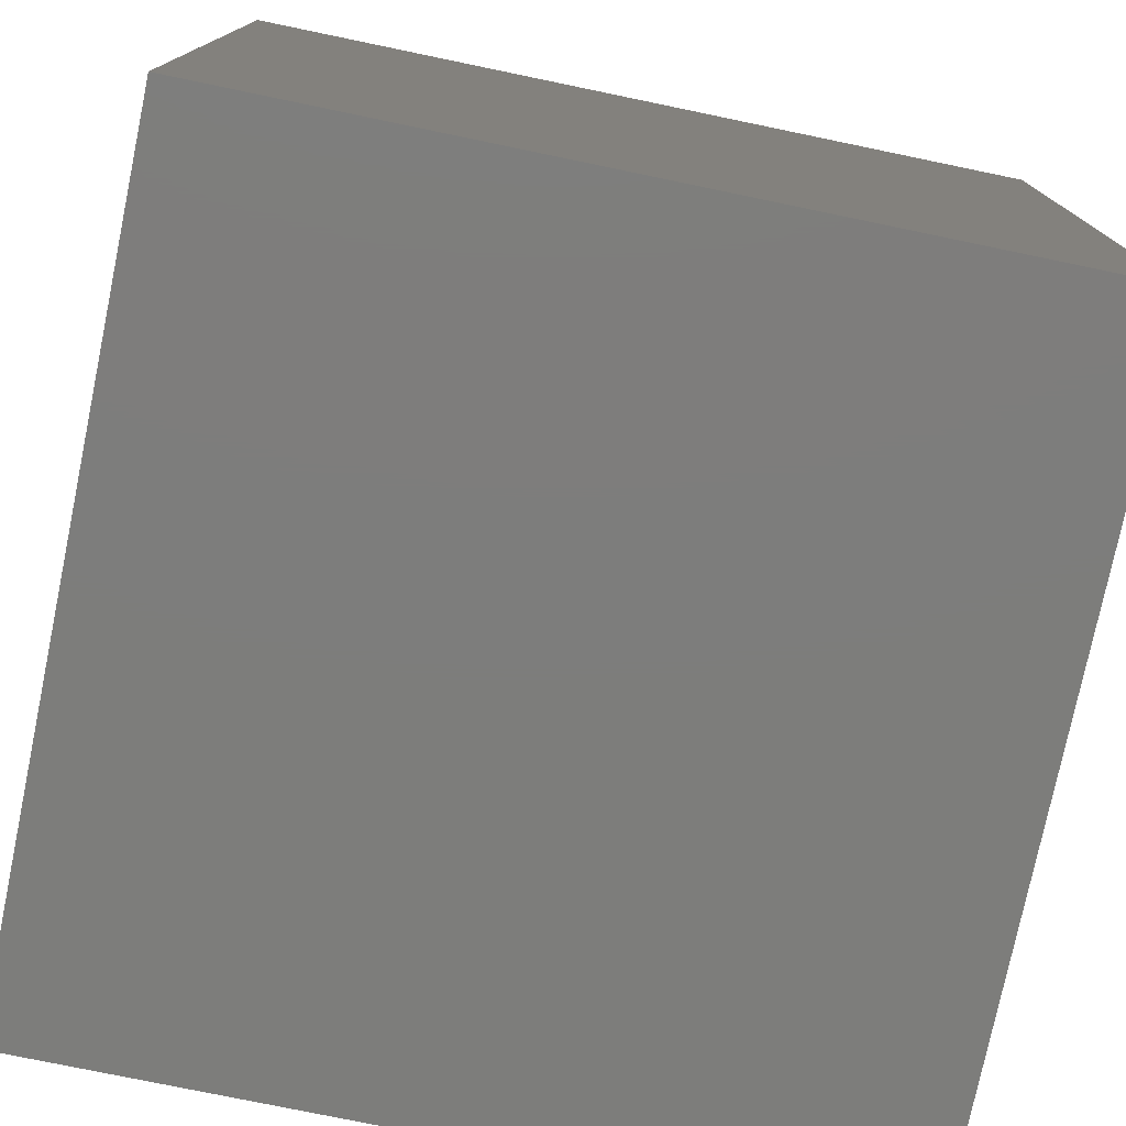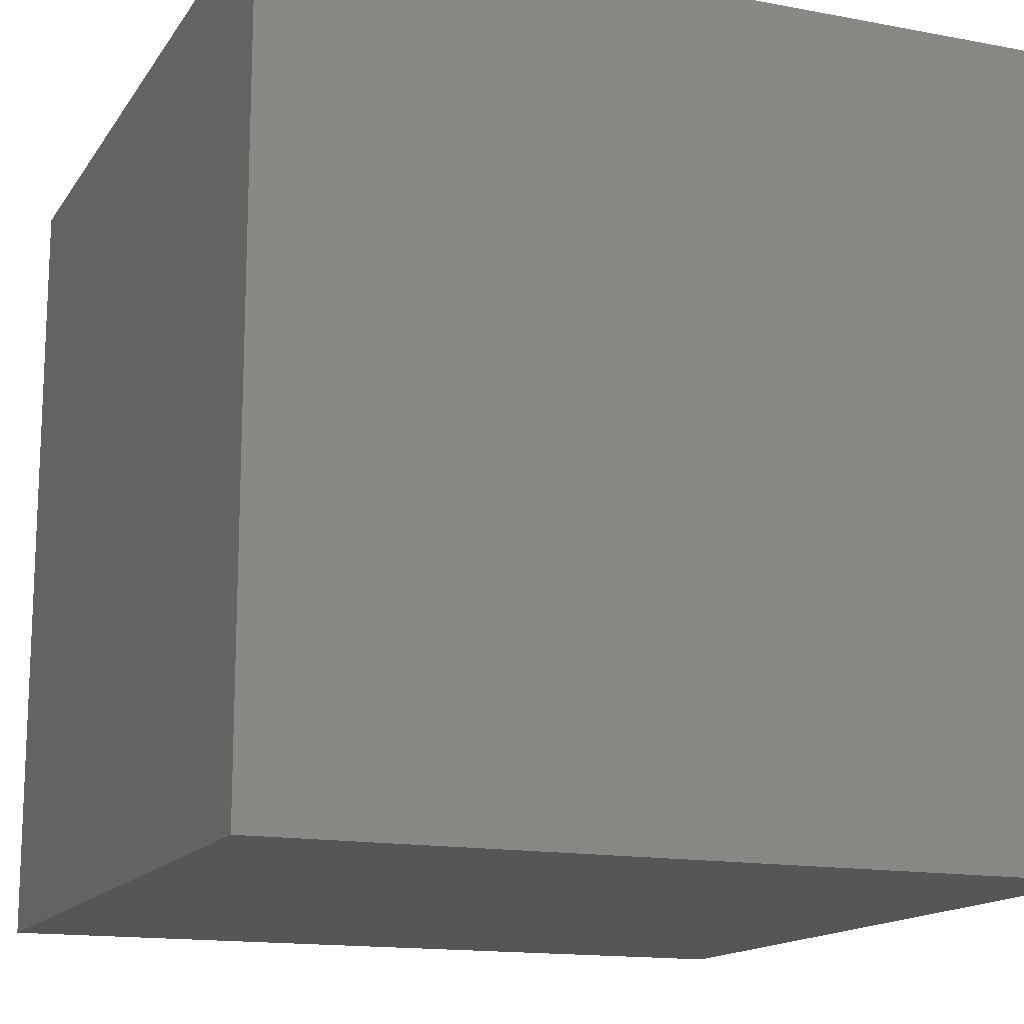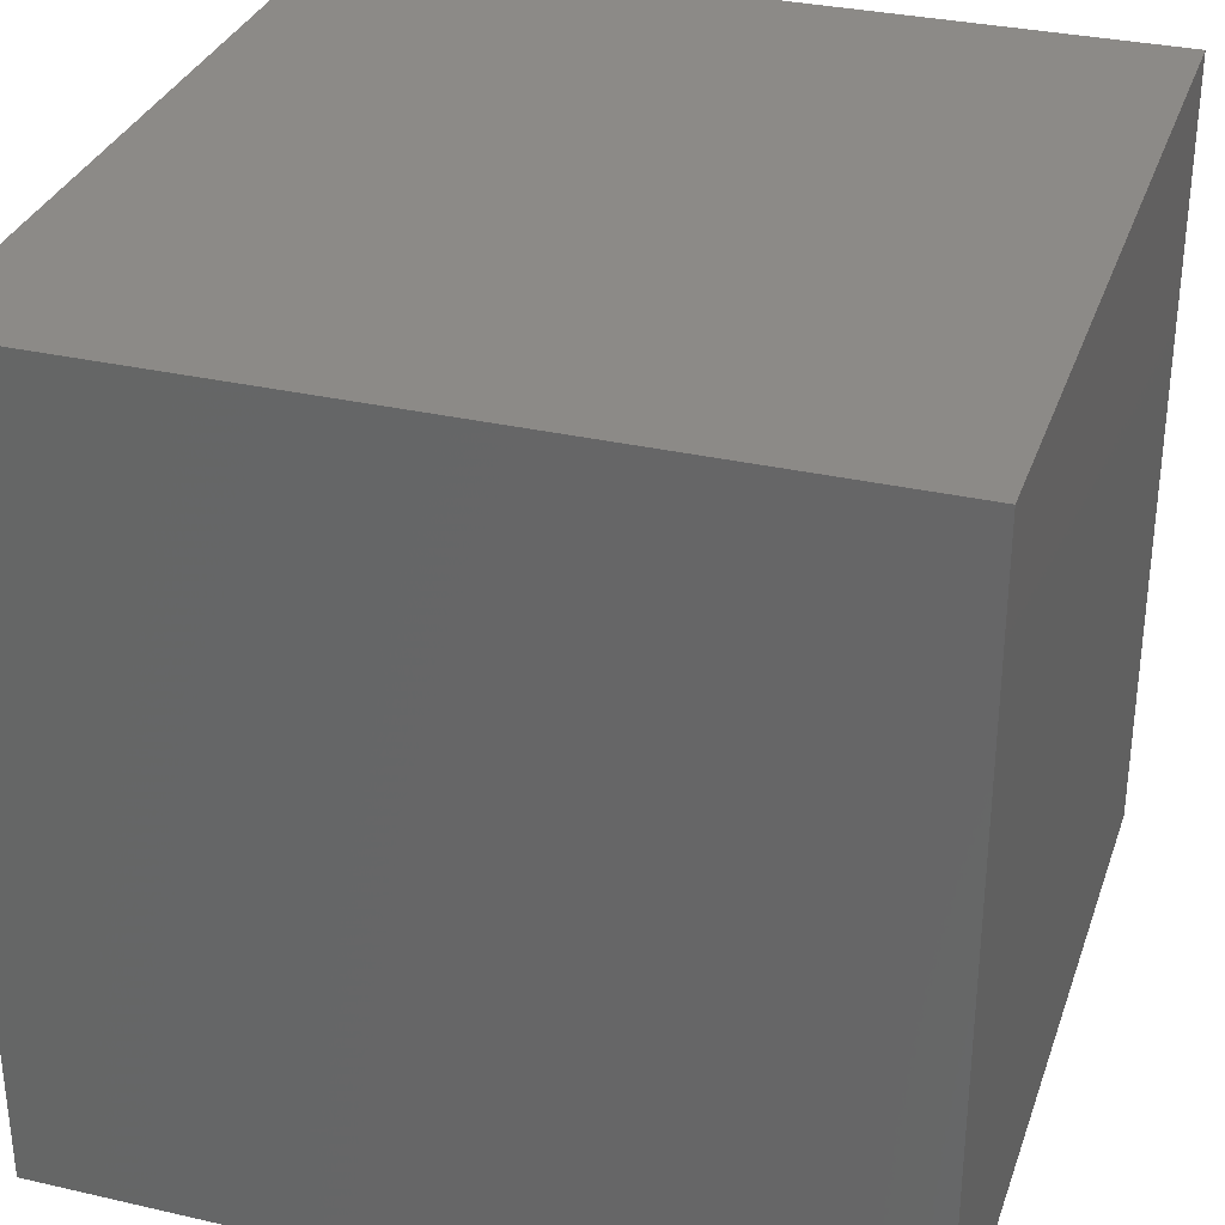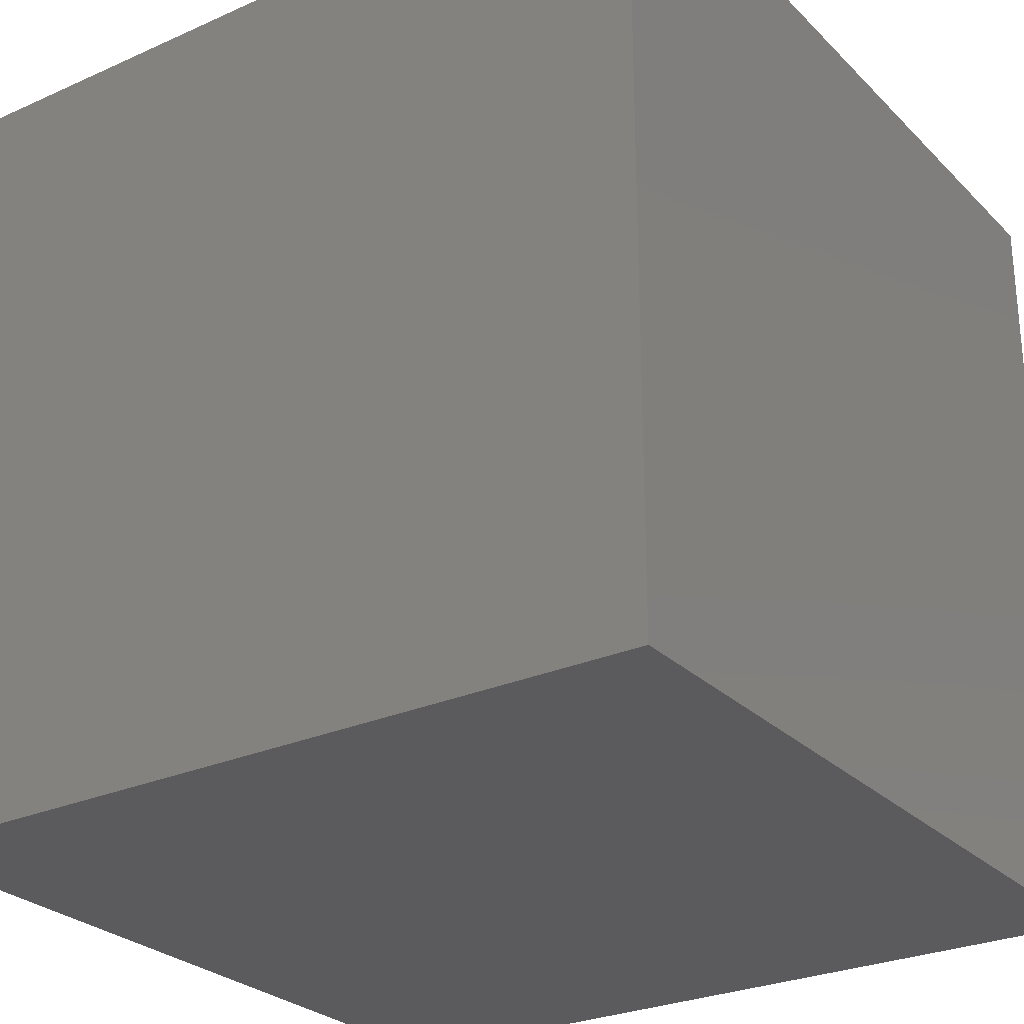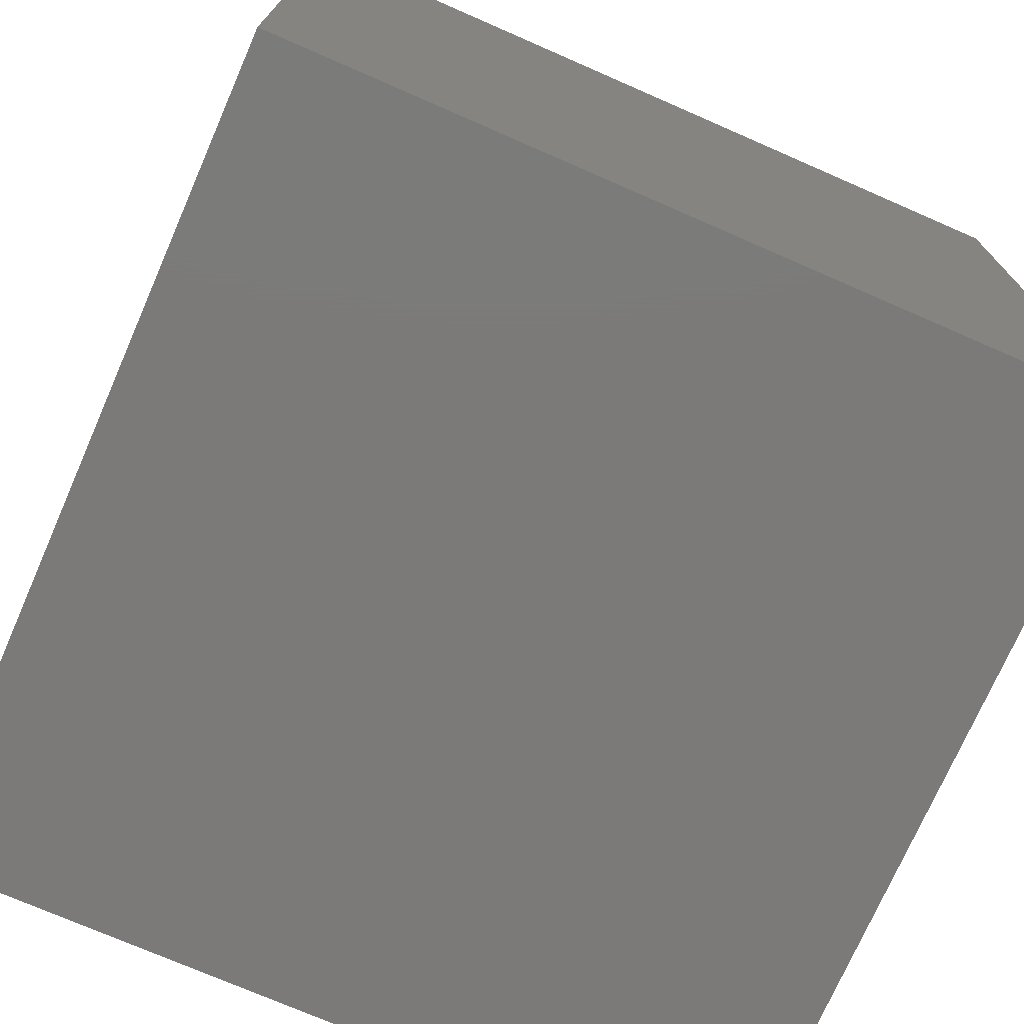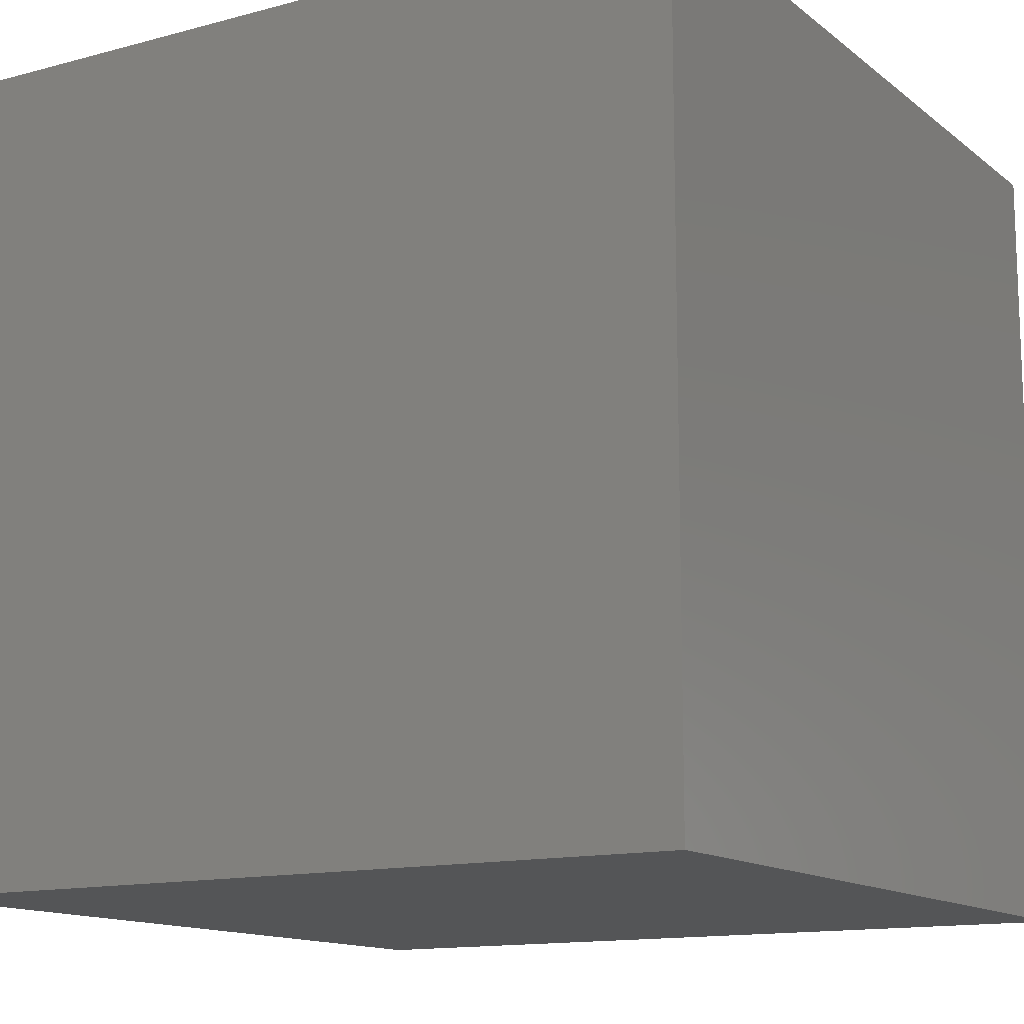
<metadata>
{"format":"stl","ext":"stl","renderer":"f3d","projection":"perspective","resolution":1024,"background":"white","views":[{"elev":-76.7,"azim":-101.7,"up":"+Y"},{"elev":-14.9,"azim":157.9,"up":"+Z"},{"elev":32.3,"azim":-72.3,"up":"+Z"},{"elev":-27.3,"azim":34.5,"up":"+Z"},{"elev":-73.7,"azim":66.4,"up":"+Z"},{"elev":-13.4,"azim":121.3,"up":"+Y"}]}
</metadata>
<code>
# stl→obj: 8 verts, 12 faces
v 7 3 -5
v 6 3 -5
v 7 2 -5
v 6 2 -5
v 7 2 -6
v 6 2 -6
v 7 3 -6
v 6 3 -6
f 1 2 3
f 3 2 4
f 5 6 7
f 7 6 8
f 4 6 3
f 3 6 5
f 2 8 4
f 4 8 6
f 1 7 2
f 2 7 8
f 3 5 1
f 1 5 7

</code>
